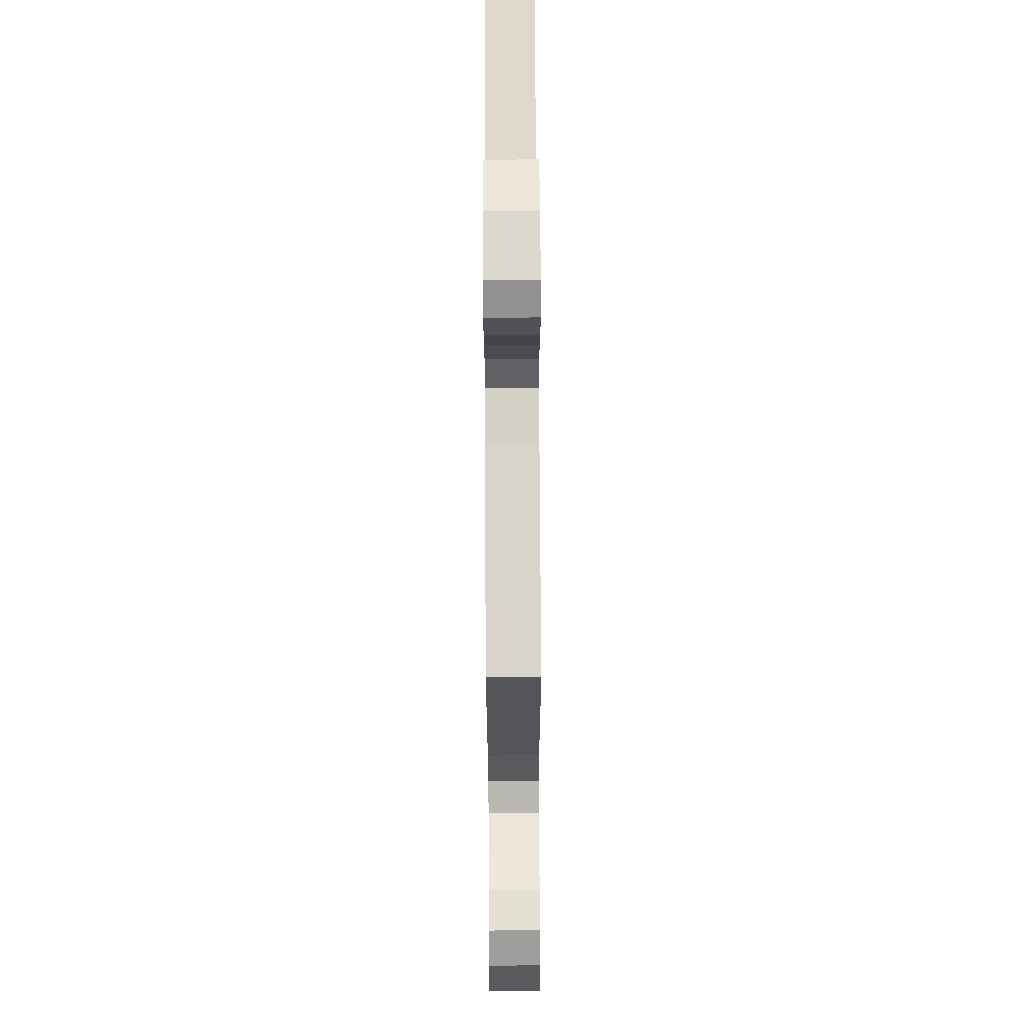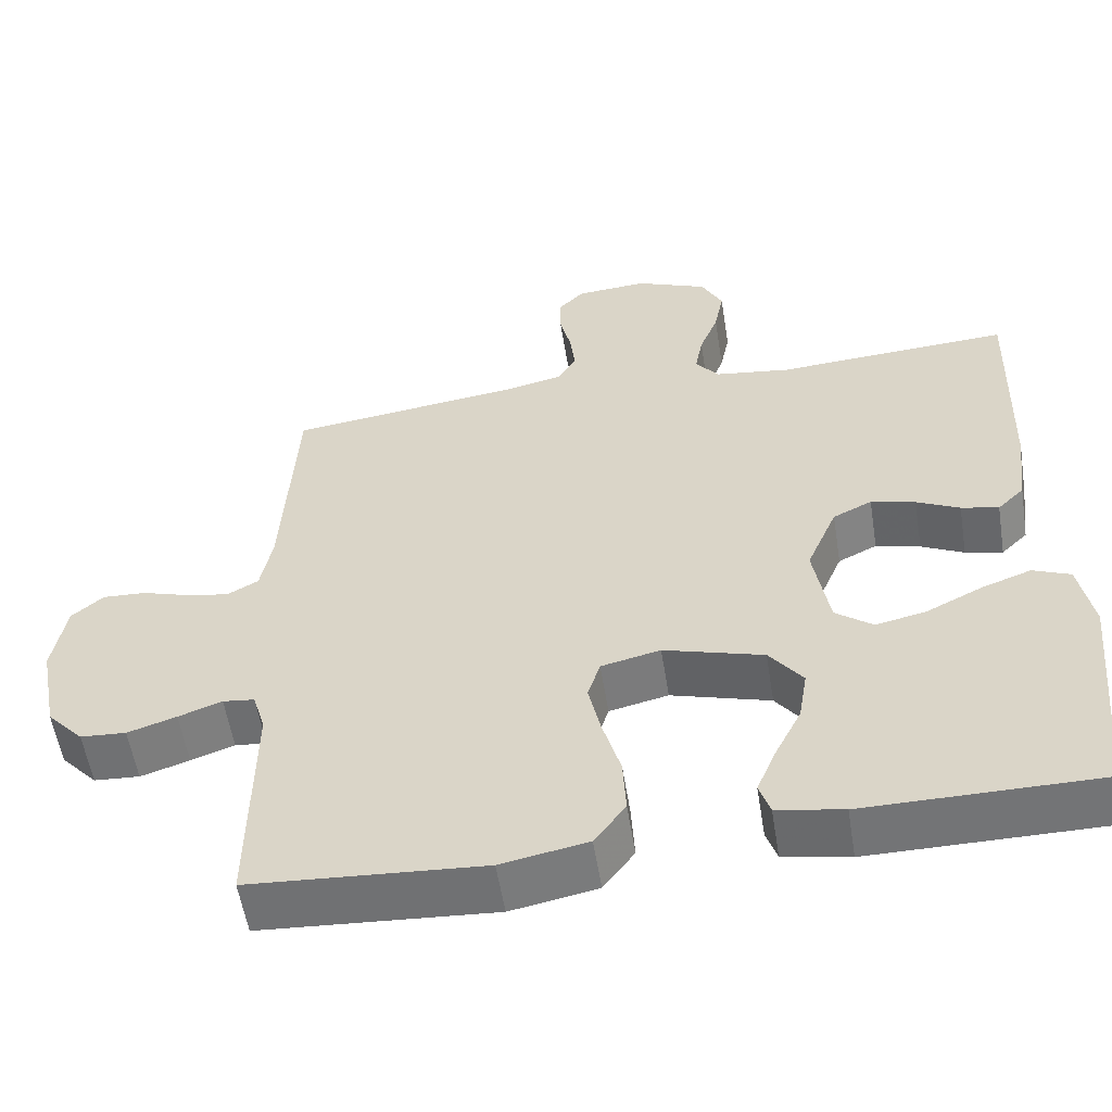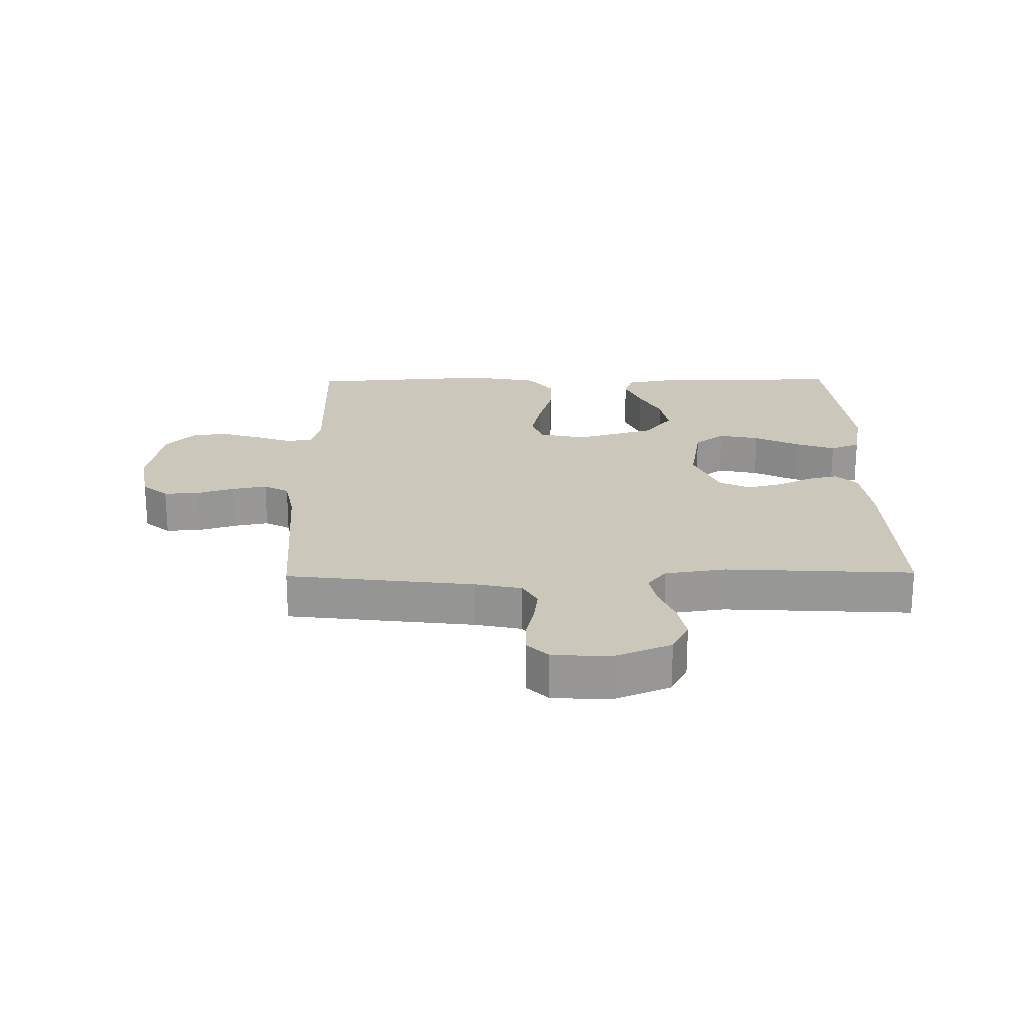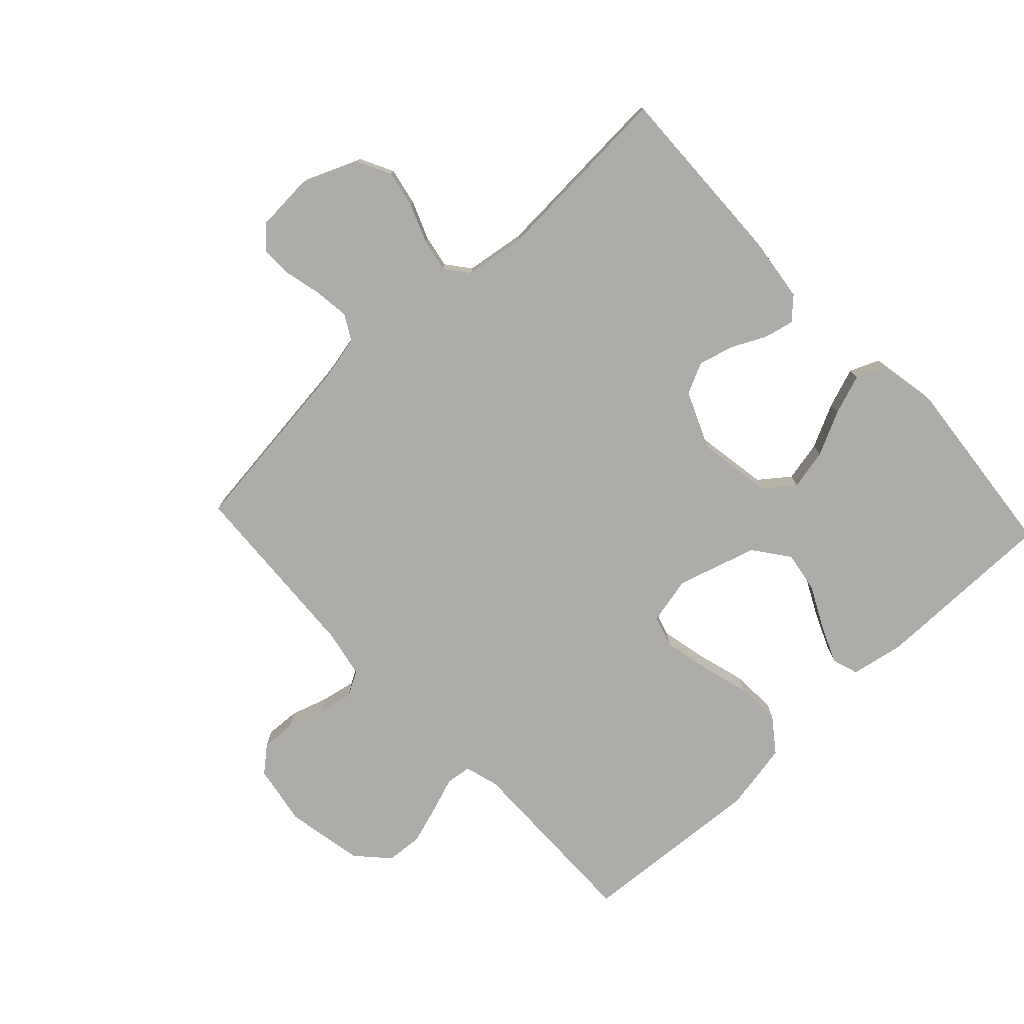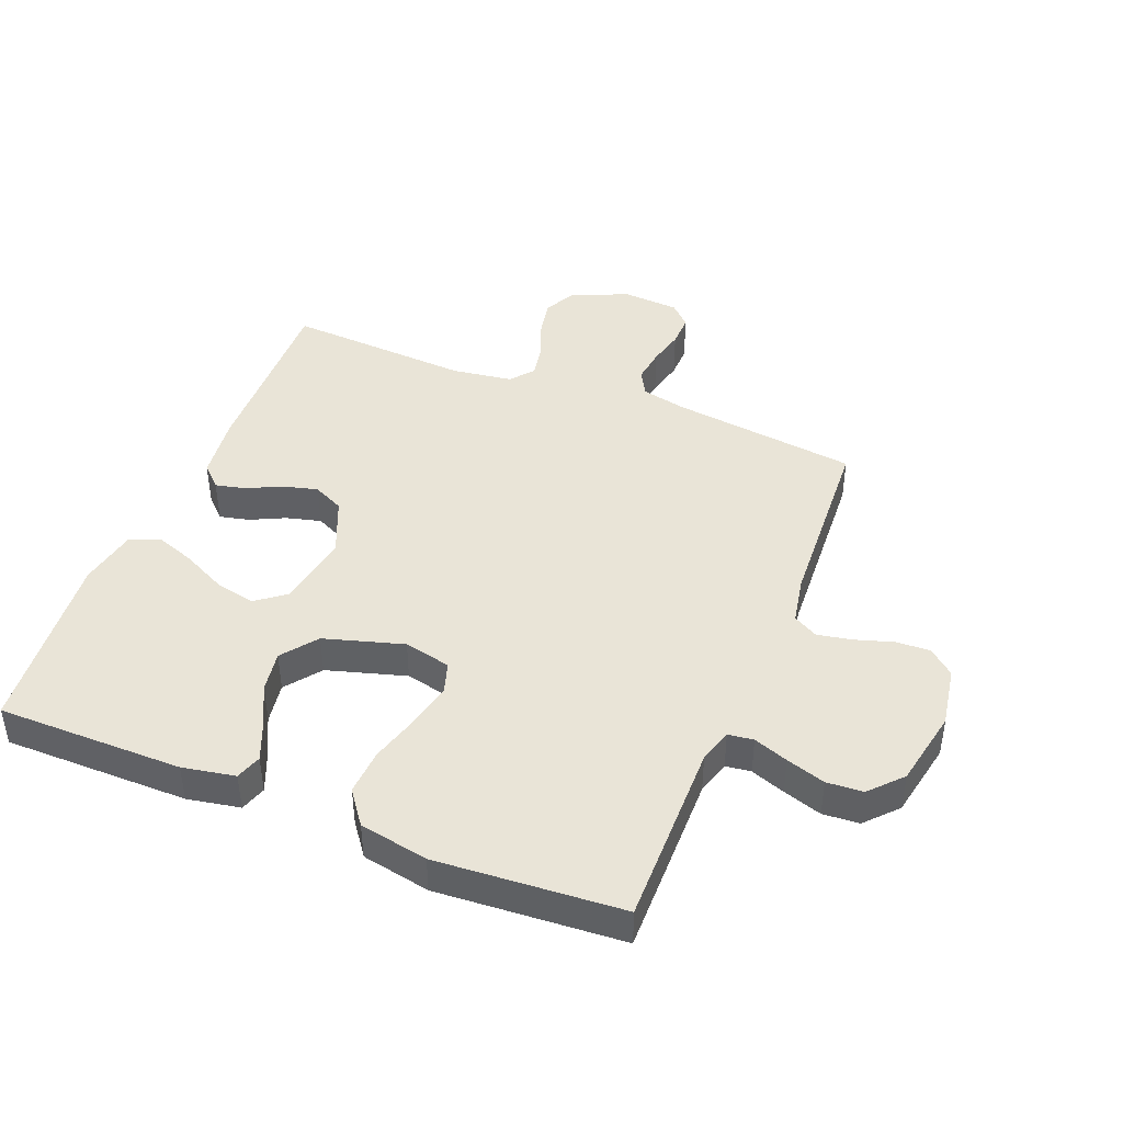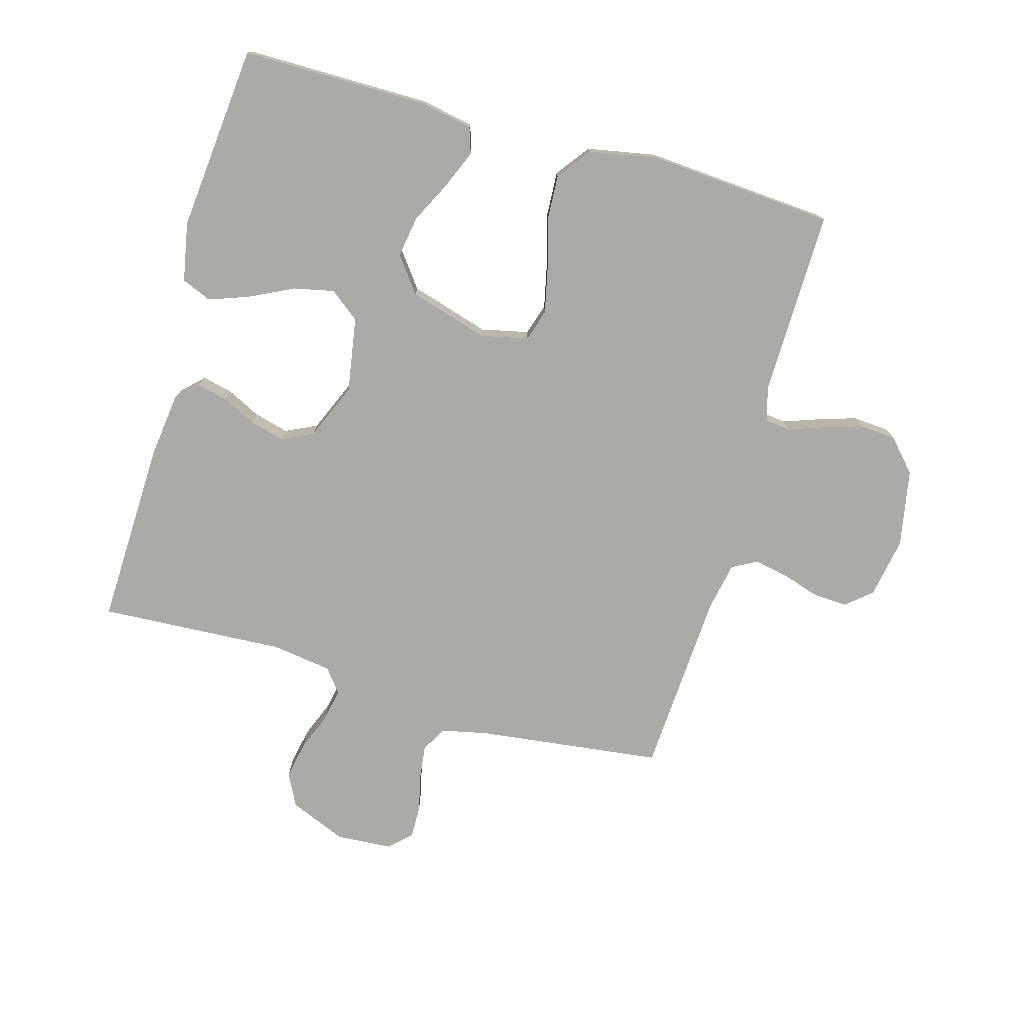
<metadata>
{"format":"obj","ext":"obj","renderer":"f3d","projection":"perspective","resolution":1024,"background":"white","views":[{"elev":68.7,"azim":-90.3,"up":"+Z"},{"elev":-56.2,"azim":9.1,"up":"+Z"},{"elev":21.6,"azim":-0.8,"up":"+Y"},{"elev":-76.8,"azim":43.1,"up":"+Y"},{"elev":43.5,"azim":-158.1,"up":"+Y"},{"elev":-76.0,"azim":164.1,"up":"+Y"}]}
</metadata>
<code>
v 0.5 0.07 0.5
v 0.491 0.07 0.2
v 0.478 0.07 0.096
v 0.444 0.07 0.063
v 0.396 0.07 0.074
v 0.341 0.07 0.101
v 0.284 0.07 0.116
v 0.234 0.07 0.092
v 0.195 0.07 0
v 0.215 0.07 -0.12
v 0.263 0.07 -0.157
v 0.328 0.07 -0.143
v 0.399 0.07 -0.108
v 0.463 0.07 -0.085
v 0.511 0.07 -0.105
v 0.529 0.07 -0.2
v 0.5 0.07 -0.5
v 0.2 0.07 -0.5
v 0.115 0.07 -0.484
v 0.101 0.07 -0.442
v 0.126 0.07 -0.382
v 0.16 0.07 -0.314
v 0.171 0.07 -0.247
v 0.128 0.07 -0.19
v 0 0.07 -0.152
v -0.076 0.07 -0.169
v -0.092 0.07 -0.22
v -0.076 0.07 -0.292
v -0.053 0.07 -0.372
v -0.049 0.07 -0.446
v -0.089 0.07 -0.5
v -0.2 0.07 -0.521
v -0.5 0.07 -0.5
v -0.496 0.07 -0.2
v -0.512 0.07 -0.145
v -0.553 0.07 -0.14
v -0.609 0.07 -0.16
v -0.672 0.07 -0.18
v -0.731 0.07 -0.176
v -0.778 0.07 -0.125
v -0.802 0.07 0
v -0.785 0.07 0.098
v -0.744 0.07 0.133
v -0.688 0.07 0.13
v -0.628 0.07 0.111
v -0.572 0.07 0.1
v -0.532 0.07 0.122
v -0.517 0.07 0.2
v -0.5 0.07 0.5
v -0.2 0.07 0.537
v -0.126 0.07 0.553
v -0.103 0.07 0.594
v -0.11 0.07 0.65
v -0.124 0.07 0.709
v -0.125 0.07 0.761
v -0.091 0.07 0.795
v 0 0.07 0.801
v 0.092 0.07 0.763
v 0.119 0.07 0.71
v 0.107 0.07 0.649
v 0.083 0.07 0.588
v 0.073 0.07 0.535
v 0.103 0.07 0.497
v 0.2 0.07 0.483
v 0.5 0 0.5
v 0.491 0 0.2
v 0.478 0 0.096
v 0.444 0 0.063
v 0.396 0 0.074
v 0.341 0 0.101
v 0.284 0 0.116
v 0.234 0 0.092
v 0.195 0 0
v 0.215 0 -0.12
v 0.263 0 -0.157
v 0.328 0 -0.143
v 0.399 0 -0.108
v 0.463 0 -0.085
v 0.511 0 -0.105
v 0.529 0 -0.2
v 0.5 0 -0.5
v 0.2 0 -0.5
v 0.115 0 -0.484
v 0.101 0 -0.442
v 0.126 0 -0.382
v 0.16 0 -0.314
v 0.171 0 -0.247
v 0.128 0 -0.19
v 0 0 -0.152
v -0.076 0 -0.169
v -0.092 0 -0.22
v -0.076 0 -0.292
v -0.053 0 -0.372
v -0.049 0 -0.446
v -0.089 0 -0.5
v -0.2 0 -0.521
v -0.5 0 -0.5
v -0.496 0 -0.2
v -0.512 0 -0.145
v -0.553 0 -0.14
v -0.609 0 -0.16
v -0.672 0 -0.18
v -0.731 0 -0.176
v -0.778 0 -0.125
v -0.802 0 0
v -0.785 0 0.098
v -0.744 0 0.133
v -0.688 0 0.13
v -0.628 0 0.111
v -0.572 0 0.1
v -0.532 0 0.122
v -0.517 0 0.2
v -0.5 0 0.5
v -0.2 0 0.537
v -0.126 0 0.553
v -0.103 0 0.594
v -0.11 0 0.65
v -0.124 0 0.709
v -0.125 0 0.761
v -0.091 0 0.795
v 0 0 0.801
v 0.092 0 0.763
v 0.119 0 0.71
v 0.107 0 0.649
v 0.083 0 0.588
v 0.073 0 0.535
v 0.103 0 0.497
v 0.2 0 0.483
f 58 59 60 61
f 58 61 62
f 57 58 62
f 56 57 62
f 53 54 55 56
f 52 53 56 62
f 51 52 62 63
f 48 49 50
f 47 48 50 51
f 42 43 44 45
f 42 45 46
f 41 42 46
f 40 41 46
f 39 40 46 47
f 36 37 38 39
f 31 32 33 34
f 31 34 35
f 28 29 30 31
f 27 28 31 35
f 26 27 35
f 25 26 35 36
f 19 20 21 22
f 17 18 19 22
f 17 22 23
f 16 17 23 24
f 12 13 14 15
f 11 12 15 16
f 3 4 5 6
f 3 6 7
f 64 1 2 3
f 63 64 3 7
f 36 39 47 51
f 25 36 51 63
f 11 16 24 25
f 10 11 25
f 9 10 25 63
f 8 9 63
f 7 8 63
f 125 124 123 122
f 126 125 122
f 126 122 121
f 126 121 120
f 120 119 118 117
f 126 120 117 116
f 127 126 116 115
f 114 113 112
f 115 114 112 111
f 109 108 107 106
f 110 109 106
f 110 106 105
f 110 105 104
f 111 110 104 103
f 103 102 101 100
f 98 97 96 95
f 99 98 95
f 95 94 93 92
f 99 95 92 91
f 99 91 90
f 100 99 90 89
f 86 85 84 83
f 86 83 82 81
f 87 86 81
f 88 87 81 80
f 79 78 77 76
f 80 79 76 75
f 70 69 68 67
f 71 70 67
f 67 66 65 128
f 71 67 128 127
f 115 111 103 100
f 127 115 100 89
f 89 88 80 75
f 89 75 74
f 127 89 74 73
f 127 73 72
f 127 72 71
f 1 65 66 2
f 2 66 67 3
f 3 67 68 4
f 4 68 69 5
f 5 69 70 6
f 6 70 71 7
f 7 71 72 8
f 8 72 73 9
f 9 73 74 10
f 10 74 75 11
f 11 75 76 12
f 12 76 77 13
f 13 77 78 14
f 14 78 79 15
f 15 79 80 16
f 16 80 81 17
f 17 81 82 18
f 18 82 83 19
f 19 83 84 20
f 20 84 85 21
f 21 85 86 22
f 22 86 87 23
f 23 87 88 24
f 24 88 89 25
f 25 89 90 26
f 26 90 91 27
f 27 91 92 28
f 28 92 93 29
f 29 93 94 30
f 30 94 95 31
f 31 95 96 32
f 32 96 97 33
f 33 97 98 34
f 34 98 99 35
f 35 99 100 36
f 36 100 101 37
f 37 101 102 38
f 38 102 103 39
f 39 103 104 40
f 40 104 105 41
f 41 105 106 42
f 42 106 107 43
f 43 107 108 44
f 44 108 109 45
f 45 109 110 46
f 46 110 111 47
f 47 111 112 48
f 48 112 113 49
f 49 113 114 50
f 50 114 115 51
f 51 115 116 52
f 52 116 117 53
f 53 117 118 54
f 54 118 119 55
f 55 119 120 56
f 56 120 121 57
f 57 121 122 58
f 58 122 123 59
f 59 123 124 60
f 60 124 125 61
f 61 125 126 62
f 62 126 127 63
f 63 127 128 64
f 64 128 65 1

</code>
